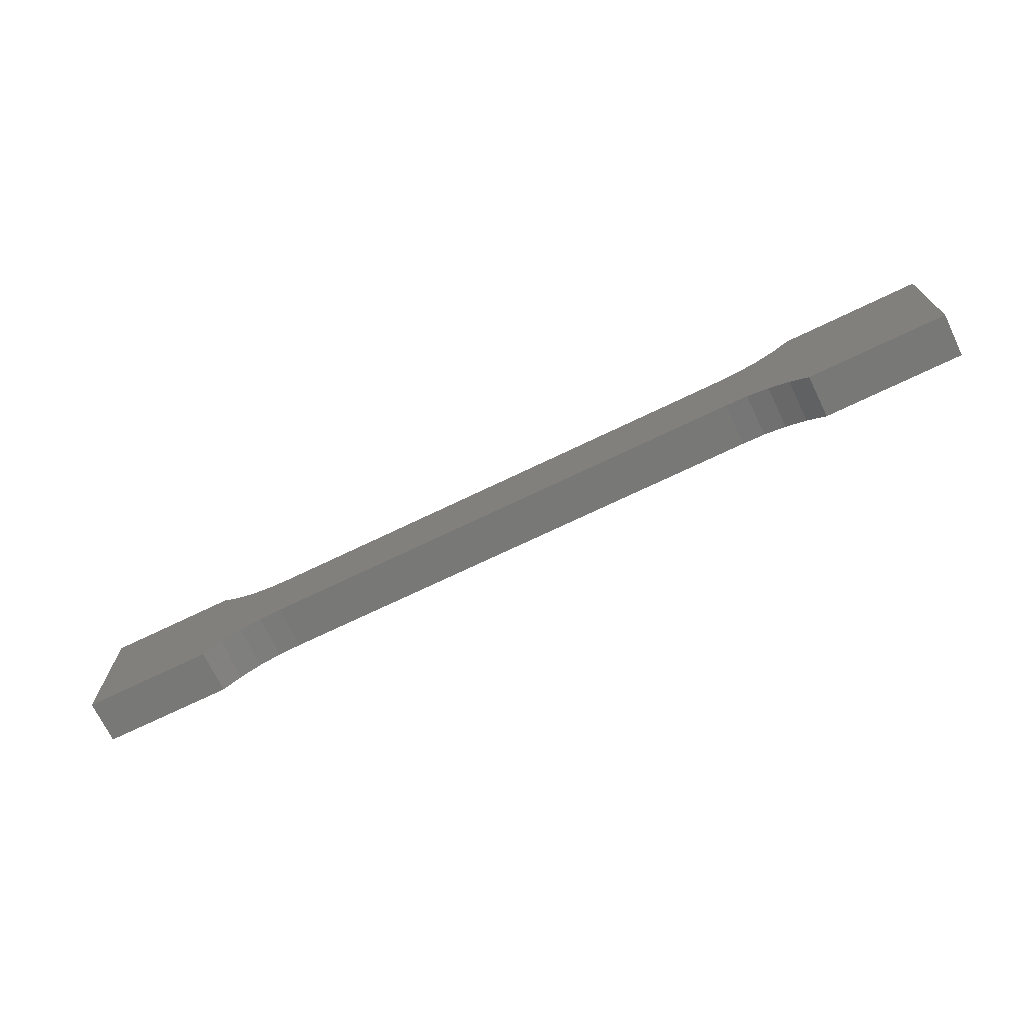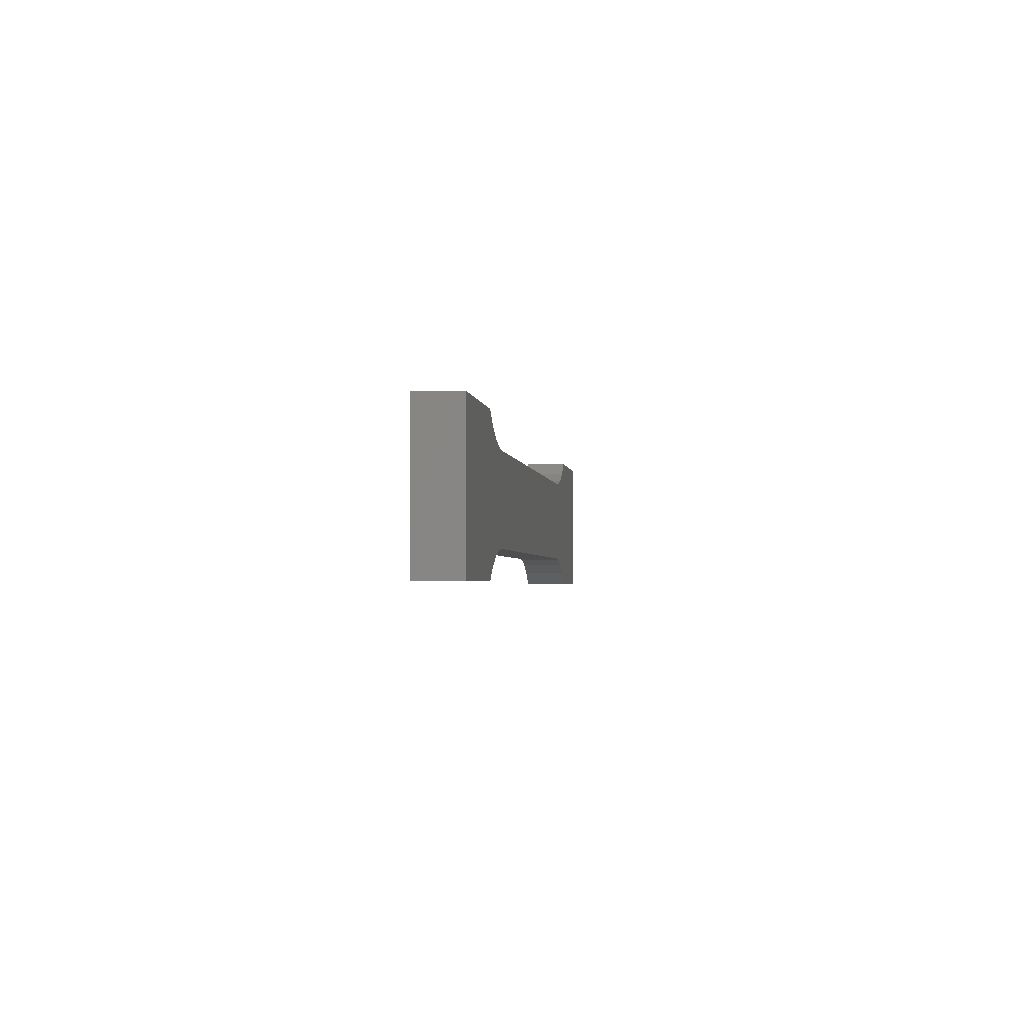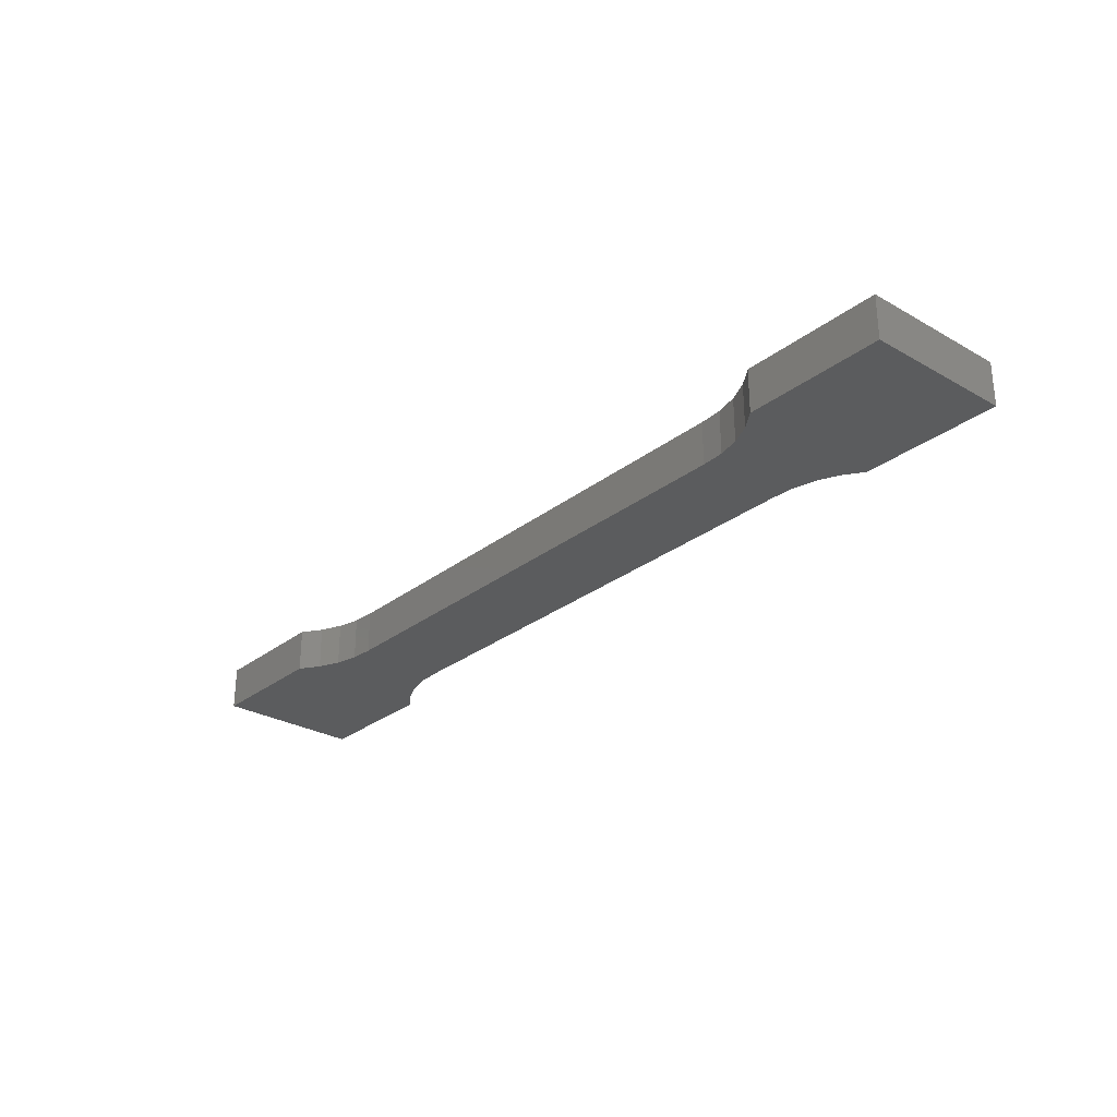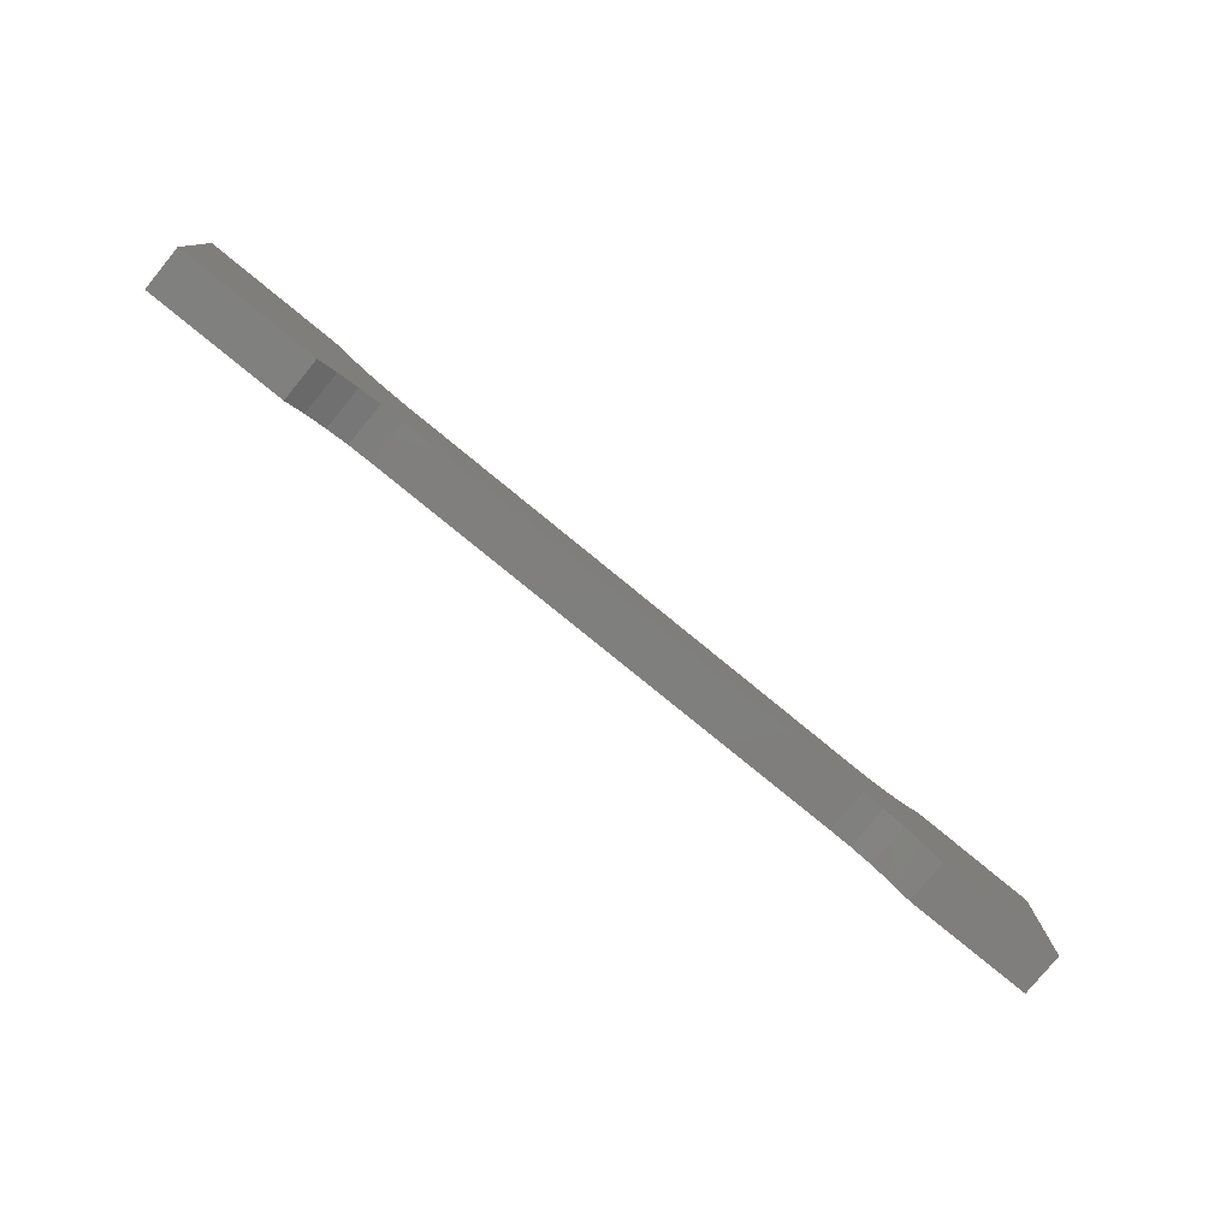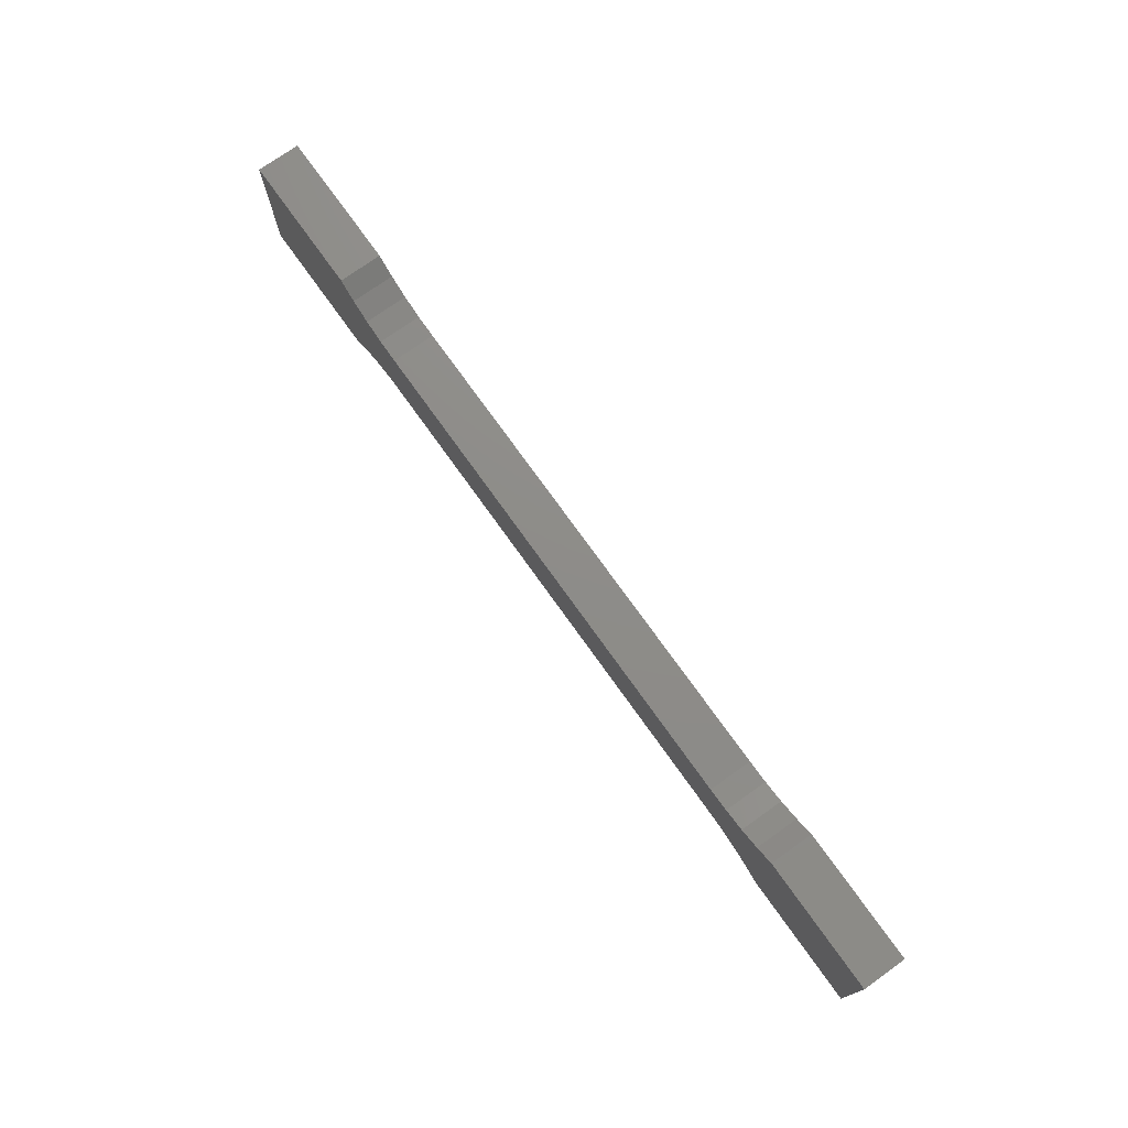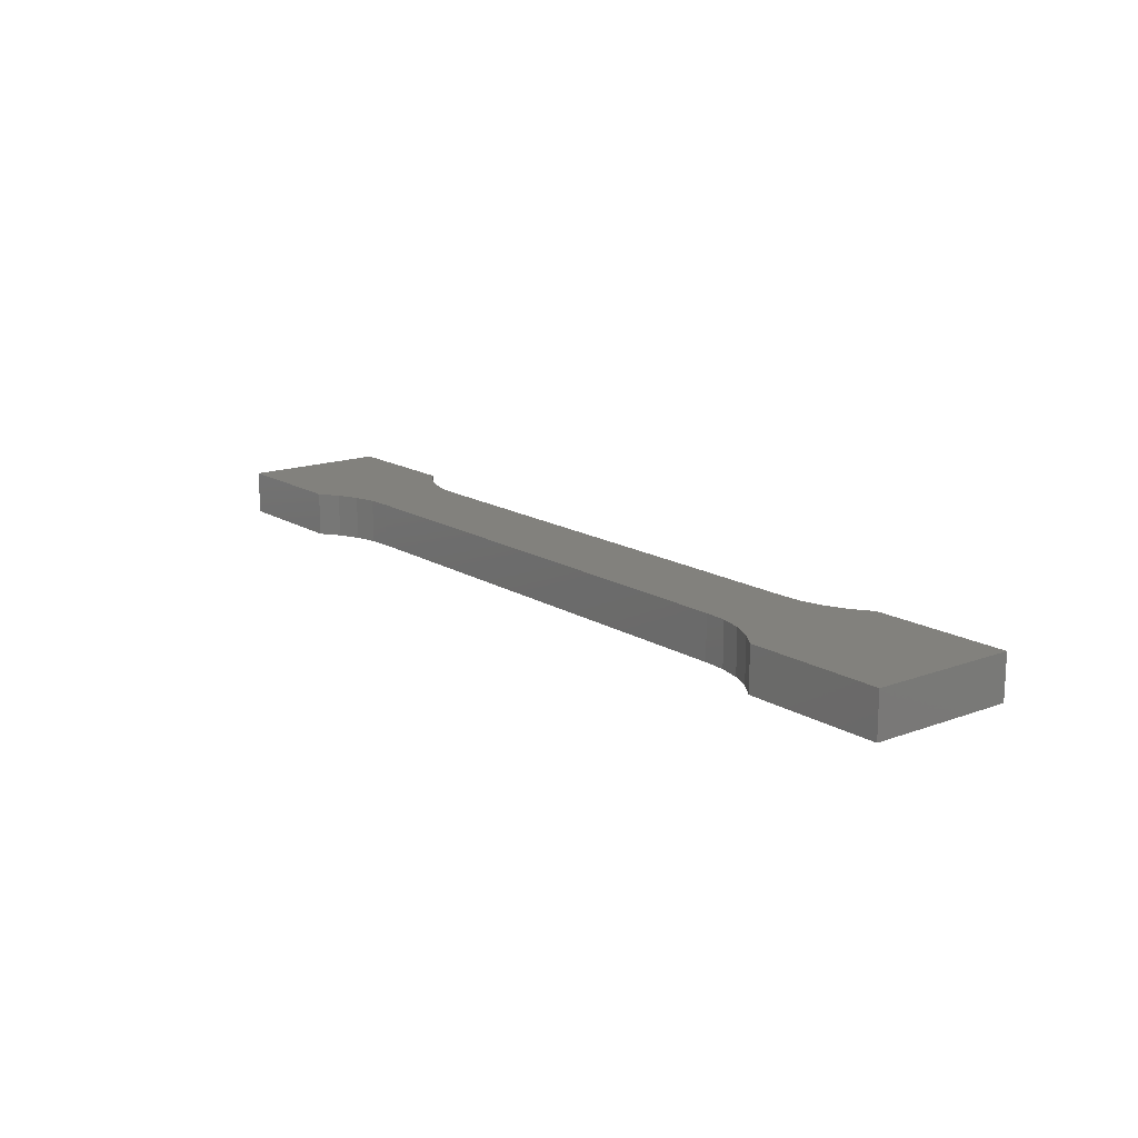
<metadata>
{"format":"stl","ext":"stl","renderer":"f3d","projection":"perspective","resolution":1024,"background":"white","views":[{"elev":-71.0,"azim":-154.2,"up":"+Y"},{"elev":-2.5,"azim":-83.0,"up":"+Y"},{"elev":-28.2,"azim":-130.8,"up":"+Z"},{"elev":-78.9,"azim":-39.3,"up":"+Y"},{"elev":74.5,"azim":54.5,"up":"+Y"},{"elev":15.4,"azim":-128.1,"up":"+Z"}]}
</metadata>
<code>
# stl→obj: 104 verts, 204 faces
v 0.75 -0.1172 0.05469
v 0.75 -0.1172 -0.01562
v 0.75 -0.09375 0.007812
v 0.75 -0.09375 0.03125
v 0.75 0.09589 0.03125
v 0.75 0.1193 0.05469
v 0.75 0.1193 -0.01562
v 0.75 0.09589 0.007812
v 0.5475 -0.09375 0.03125
v 0.5475 -0.09375 0.007812
v 0.5475 0.09589 0.03125
v 0.5475 0.09589 0.007812
v 0.5149 -0.07252 0.007812
v 0.5149 0.07466 0.007812
v 0.4792 -0.05727 0.007812
v 0.4792 0.05941 0.007812
v 0.4413 -0.04847 0.007812
v 0.4413 0.05061 0.007812
v 0.4025 -0.04638 0.007812
v 0.4025 0.04852 0.007812
v 0.007895 -0.04638 0.007812
v 0.007895 0.04852 0.007812
v -0.4025 -0.04638 0.007812
v -0.4025 0.04852 0.007812
v -0.4413 -0.04847 0.007812
v -0.4413 0.05061 0.007812
v -0.4792 -0.05727 0.007812
v -0.4792 0.05941 0.007812
v -0.5149 -0.07252 0.007812
v -0.5149 0.07466 0.007812
v -0.5475 -0.09375 0.007812
v -0.5475 0.09589 0.007812
v -0.7422 -0.09375 0.007812
v -0.7422 0.09589 0.007812
v 0.007895 -0.04638 0.03125
v 0.4025 0.04852 0.03125
v 0.4025 -0.04638 0.03125
v 0.4413 0.05061 0.03125
v 0.4413 -0.04847 0.03125
v 0.4792 0.05941 0.03125
v 0.4792 -0.05727 0.03125
v 0.5149 0.07466 0.03125
v 0.5149 -0.07252 0.03125
v 0.007895 0.04852 0.03125
v -0.4025 -0.04638 0.03125
v -0.4025 0.04852 0.03125
v -0.4413 -0.04847 0.03125
v -0.4413 0.05061 0.03125
v -0.4792 -0.05727 0.03125
v -0.4792 0.05941 0.03125
v -0.5149 -0.07252 0.03125
v -0.5149 0.07466 0.03125
v -0.5475 -0.09375 0.03125
v -0.5475 0.09589 0.03125
v -0.7422 -0.09375 0.03125
v -0.7422 0.09589 0.03125
v 0.5391 -0.1172 0.05469
v 0.5391 -0.1172 -0.01562
v -0.7656 -0.1172 0.05469
v -0.7656 -0.1172 -0.01562
v -0.5391 -0.1172 0.05469
v -0.5391 -0.1172 -0.01562
v -0.4754 -0.08075 -0.01562
v -0.509 -0.09602 0.05469
v -0.509 -0.09602 -0.01562
v -0.4754 -0.08075 0.05469
v -0.4397 -0.07192 -0.01562
v -0.4397 -0.07192 0.05469
v -0.4029 -0.06982 -0.01562
v -0.4029 -0.06982 0.05469
v 0.007895 -0.06982 0.05469
v 0.007895 -0.06982 -0.01562
v 0.4029 -0.06982 0.05469
v 0.4029 -0.06982 -0.01562
v 0.4754 -0.08075 -0.01562
v 0.4397 -0.07192 0.05469
v 0.4397 -0.07192 -0.01562
v 0.4754 -0.08075 0.05469
v 0.509 -0.09602 -0.01562
v 0.509 -0.09602 0.05469
v -0.5391 0.1193 0.05469
v -0.5391 0.1193 -0.01562
v -0.7656 0.1193 0.05469
v -0.7656 0.1193 -0.01562
v 0.5391 0.1193 0.05469
v 0.5391 0.1193 -0.01562
v 0.4754 0.08289 -0.01562
v 0.509 0.09815 0.05469
v 0.509 0.09815 -0.01562
v 0.4754 0.08289 0.05469
v 0.4397 0.07406 -0.01562
v 0.4397 0.07406 0.05469
v 0.4029 0.07196 -0.01562
v 0.4029 0.07196 0.05469
v 0.007895 0.07196 0.05469
v 0.007895 0.07196 -0.01562
v -0.4029 0.07196 0.05469
v -0.4029 0.07196 -0.01562
v -0.4754 0.08289 -0.01562
v -0.4397 0.07406 0.05469
v -0.4397 0.07406 -0.01562
v -0.4754 0.08289 0.05469
v -0.509 0.09815 -0.01562
v -0.509 0.09815 0.05469
f 1 2 3
f 1 3 4
f 1 4 5
f 1 5 6
f 6 5 7
f 7 5 8
f 7 8 2
f 2 8 3
f 9 4 10
f 10 4 3
f 5 11 8
f 8 11 12
f 3 8 10
f 10 8 12
f 10 12 13
f 13 12 14
f 13 14 15
f 15 14 16
f 15 16 17
f 17 16 18
f 17 18 19
f 19 18 20
f 19 20 21
f 21 20 22
f 21 22 23
f 23 22 24
f 23 24 25
f 25 24 26
f 25 26 27
f 27 26 28
f 27 28 29
f 29 28 30
f 29 30 31
f 31 30 32
f 31 32 33
f 33 32 34
f 35 36 37
f 37 36 38
f 37 38 39
f 39 38 40
f 39 40 41
f 41 40 42
f 41 42 43
f 43 42 11
f 43 11 9
f 9 11 5
f 9 5 4
f 36 35 44
f 44 35 45
f 44 45 46
f 46 45 47
f 46 47 48
f 48 47 49
f 48 49 50
f 50 49 51
f 50 51 52
f 52 51 53
f 52 53 54
f 54 53 55
f 54 55 56
f 57 58 1
f 1 58 2
f 59 60 61
f 61 60 62
f 63 64 65
f 65 64 61
f 65 61 62
f 64 63 66
f 66 63 67
f 66 67 68
f 68 67 69
f 68 69 70
f 71 72 73
f 73 72 74
f 70 69 71
f 71 69 72
f 75 76 77
f 77 76 73
f 77 73 74
f 76 75 78
f 78 75 79
f 78 79 80
f 80 79 58
f 80 58 57
f 81 82 83
f 83 82 84
f 6 7 85
f 85 7 86
f 87 88 89
f 89 88 85
f 89 85 86
f 88 87 90
f 90 87 91
f 90 91 92
f 92 91 93
f 92 93 94
f 95 96 97
f 97 96 98
f 94 93 95
f 95 93 96
f 99 100 101
f 101 100 97
f 101 97 98
f 100 99 102
f 102 99 103
f 102 103 104
f 104 103 82
f 104 82 81
f 83 84 59
f 59 84 60
f 72 93 74
f 74 93 91
f 74 91 77
f 77 91 87
f 77 87 75
f 75 87 89
f 75 89 79
f 79 89 86
f 79 86 58
f 58 86 7
f 58 7 2
f 93 72 96
f 96 72 69
f 96 69 98
f 98 69 67
f 98 67 101
f 101 67 63
f 101 63 99
f 99 63 65
f 99 65 103
f 103 65 62
f 103 62 82
f 82 62 60
f 82 60 84
f 1 6 57
f 57 6 85
f 57 85 80
f 80 85 88
f 80 88 78
f 78 88 90
f 78 90 76
f 76 90 92
f 76 92 73
f 73 92 94
f 73 94 71
f 71 94 95
f 71 95 70
f 70 95 97
f 70 97 68
f 68 97 100
f 68 100 66
f 66 100 102
f 66 102 64
f 64 102 104
f 64 104 61
f 61 104 81
f 61 81 59
f 59 81 83
f 55 53 33
f 33 53 31
f 31 53 29
f 29 53 51
f 29 51 27
f 27 51 49
f 27 49 25
f 25 49 47
f 25 47 23
f 23 47 45
f 35 37 21
f 21 37 19
f 45 35 23
f 23 35 21
f 19 37 17
f 17 37 39
f 17 39 15
f 15 39 41
f 15 41 13
f 13 41 43
f 13 43 10
f 10 43 9
f 54 56 32
f 32 56 34
f 12 11 14
f 14 11 42
f 14 42 16
f 16 42 40
f 16 40 18
f 18 40 38
f 18 38 20
f 20 38 36
f 44 46 22
f 22 46 24
f 36 44 20
f 20 44 22
f 24 46 26
f 26 46 48
f 26 48 28
f 28 48 50
f 28 50 30
f 30 50 52
f 30 52 32
f 32 52 54
f 56 55 34
f 34 55 33

</code>
